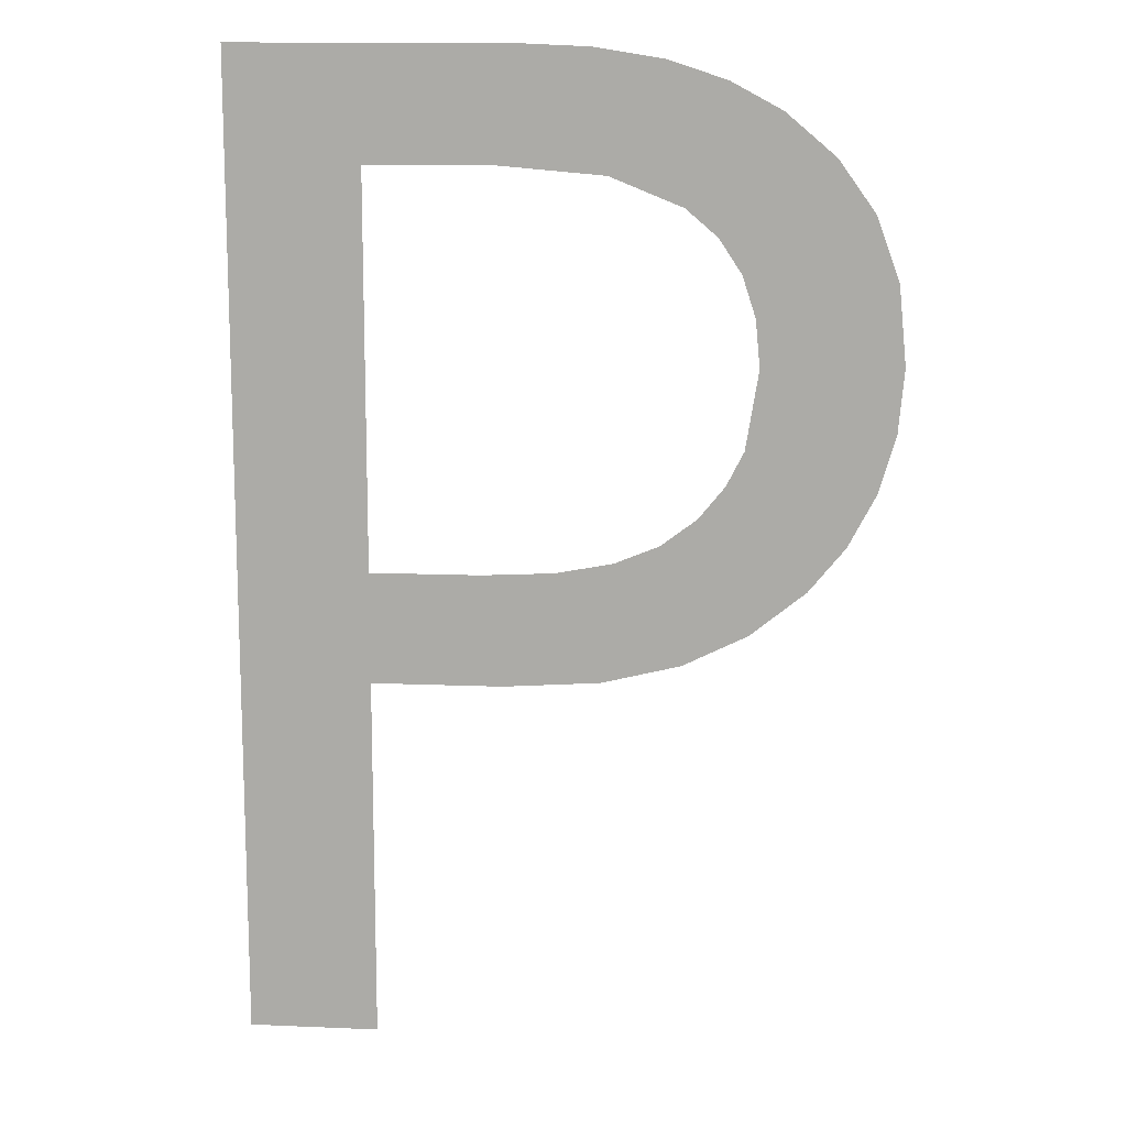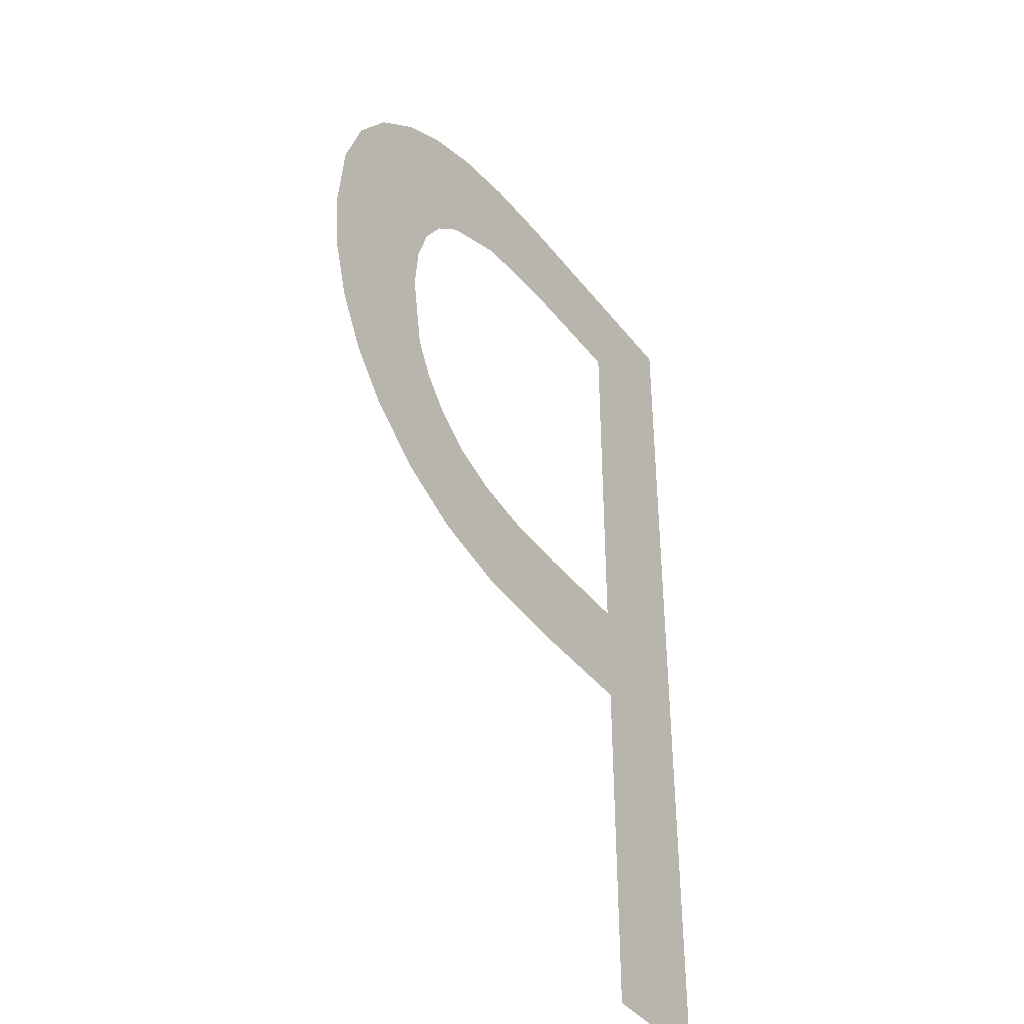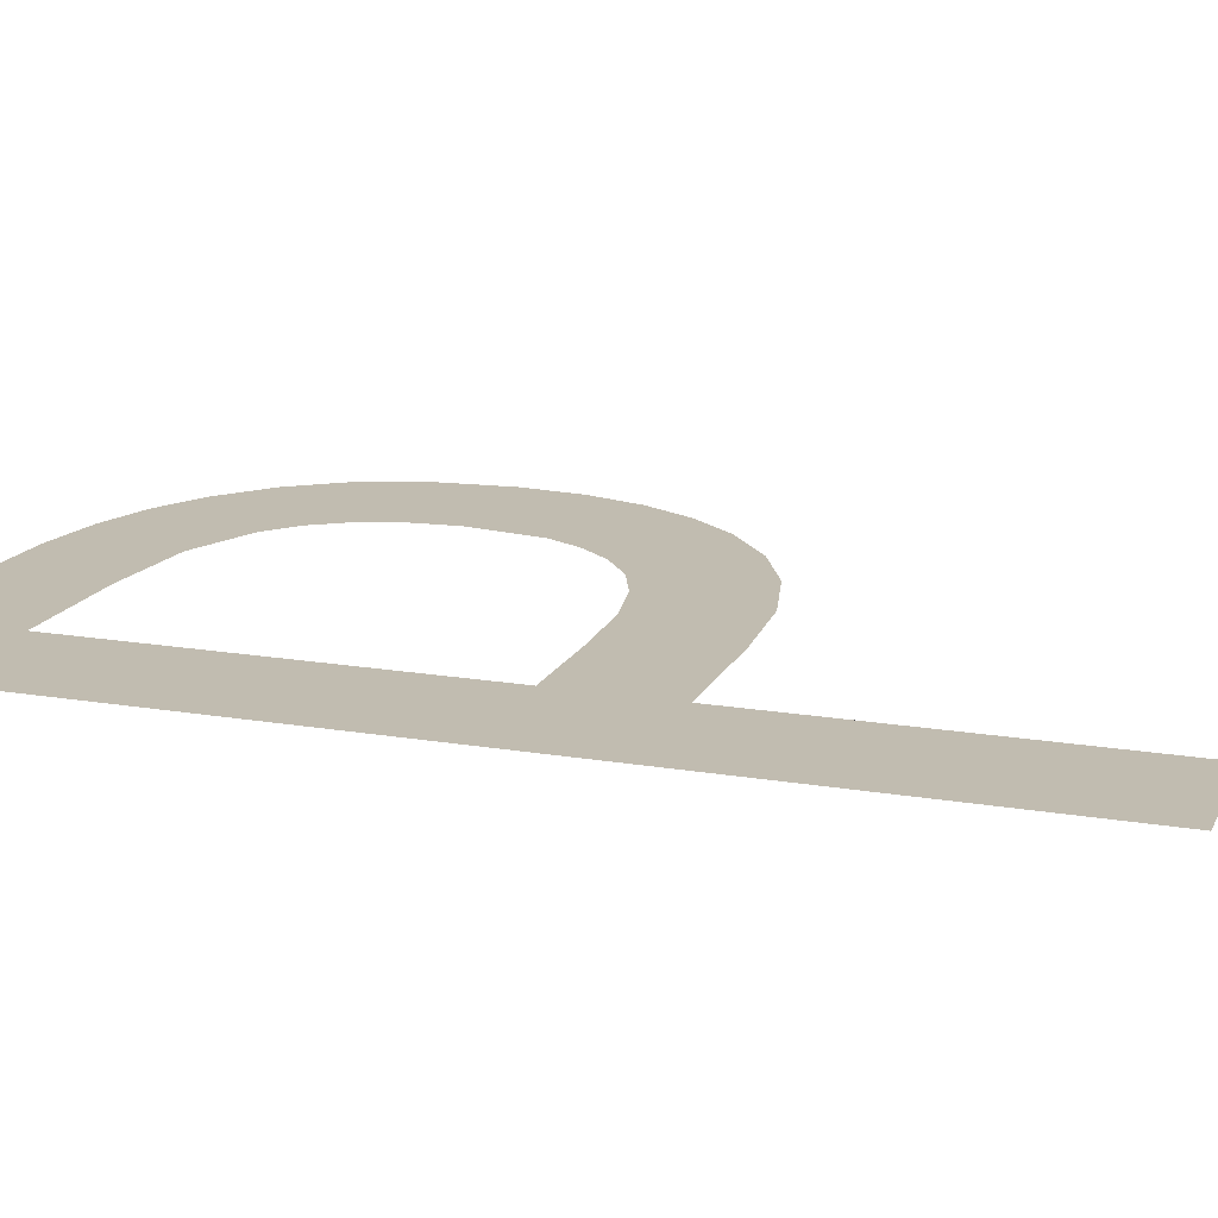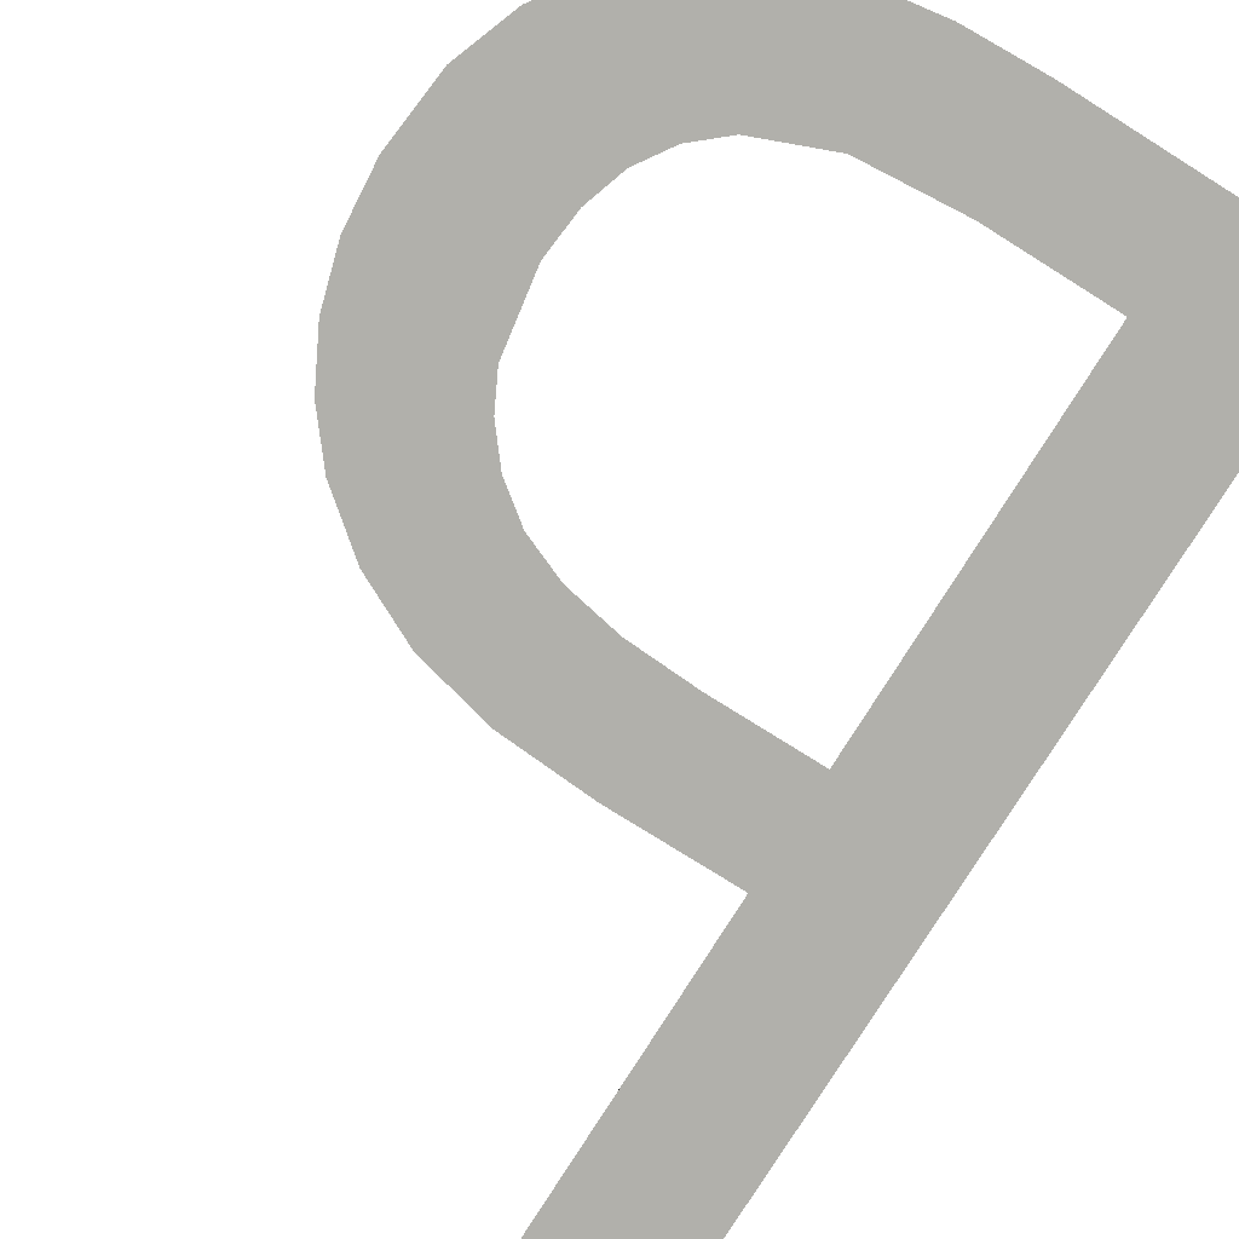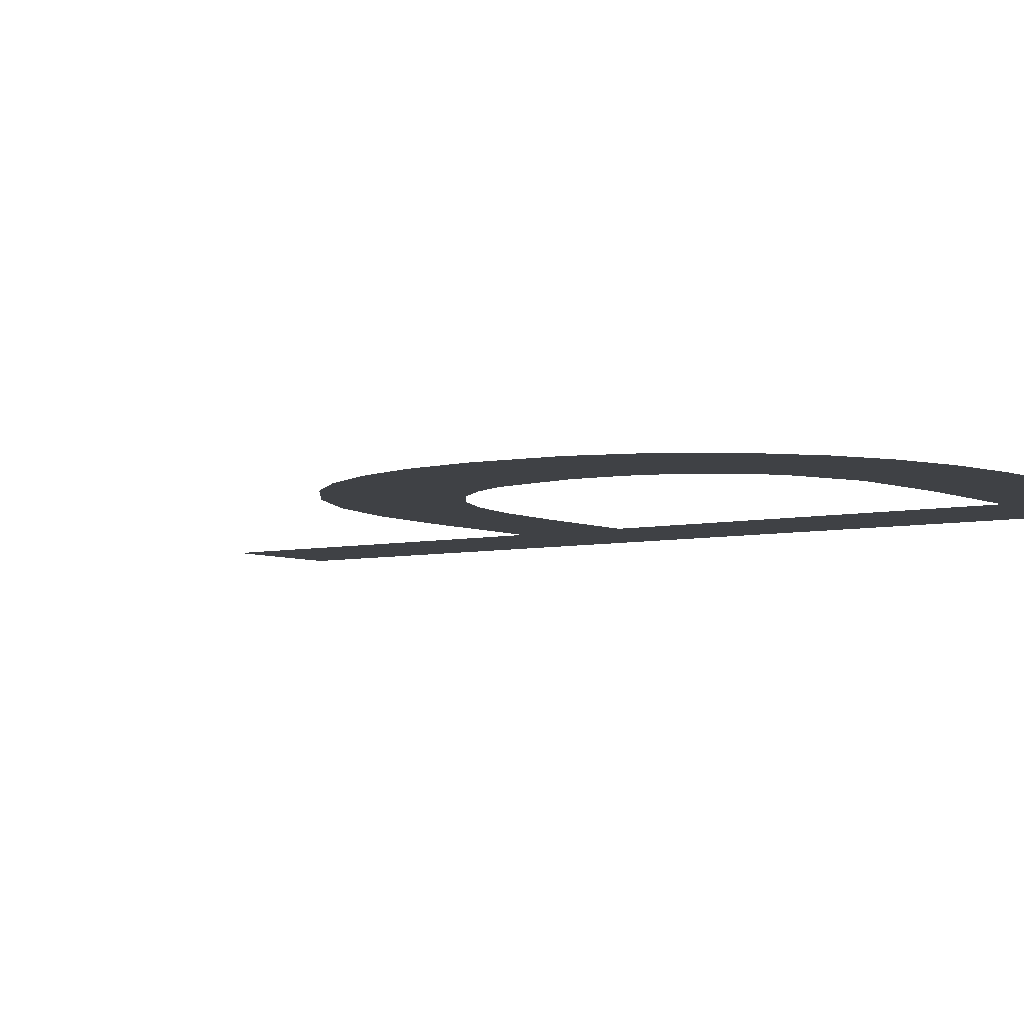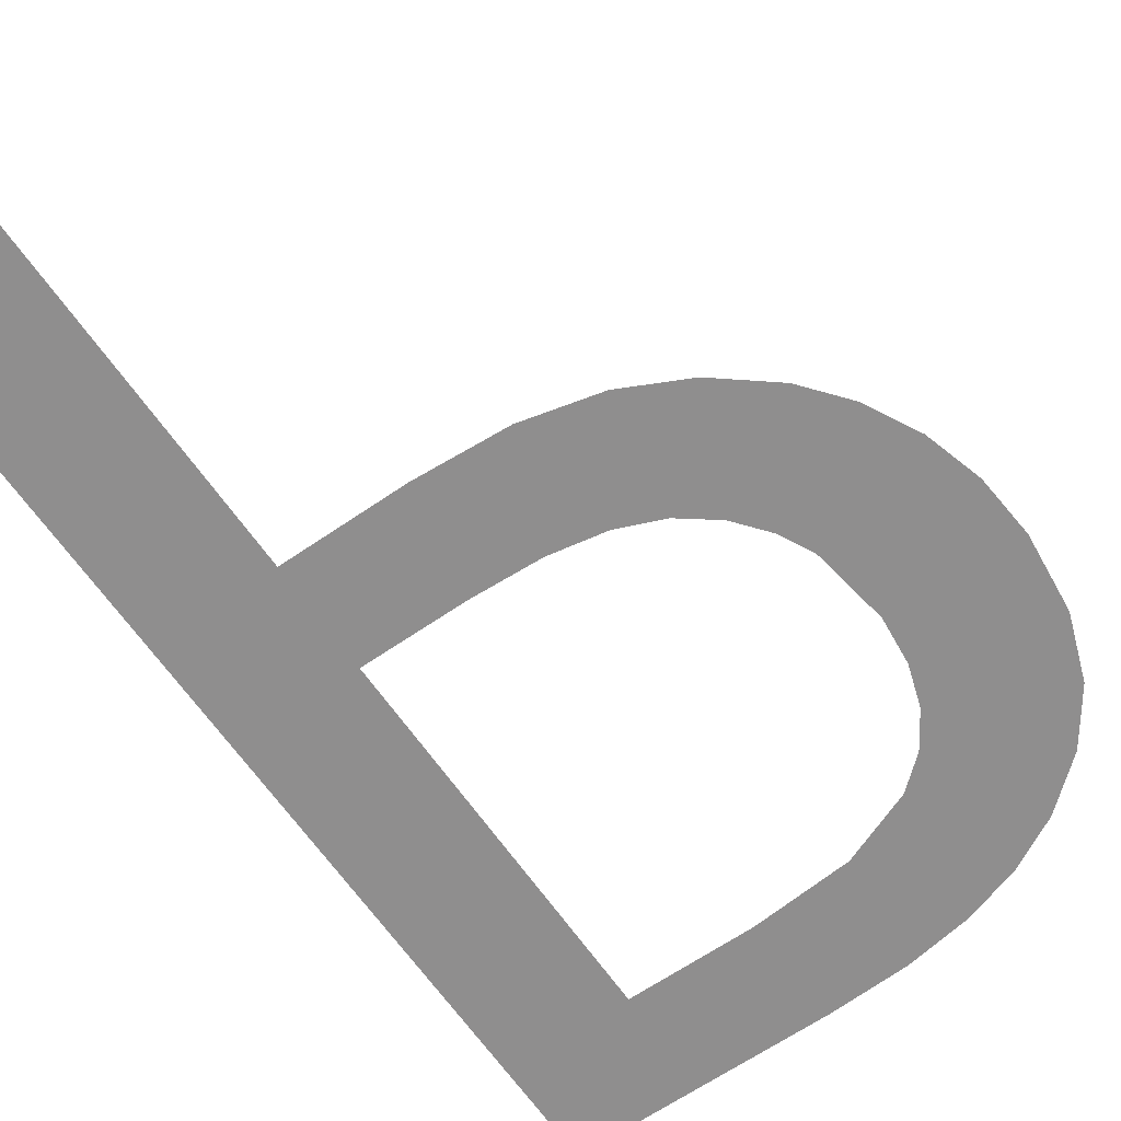
<metadata>
{"format":"obj","ext":"obj","renderer":"f3d","projection":"perspective","resolution":1024,"background":"white","views":[{"elev":12.7,"azim":5.6,"up":"+Y"},{"elev":-40.6,"azim":124.0,"up":"+Y"},{"elev":16.5,"azim":-70.8,"up":"+Z"},{"elev":-78.4,"azim":148.0,"up":"+Z"},{"elev":-5.6,"azim":125.9,"up":"+Z"},{"elev":-65.0,"azim":34.7,"up":"+Z"}]}
</metadata>
<code>
o mesh16/mesh16-geometry#mesh16-geometry
v -0.2331 0.5807 0.06674
v -0.231 0.5788 0.06674
v -0.2331 0.5642 0.06674
v -0.2287 0.5807 0.06674
v -0.231 0.5642 0.06674
v -0.2288 0.5788 0.06674
v -0.231 0.5722 0.06674
v -0.2271 0.5787 0.06674
v -0.231 0.5704 0.06674
v -0.2273 0.5807 0.06674
v -0.2291 0.5722 0.06674
v -0.2261 0.5805 0.06674
v -0.2288 0.5704 0.06674
v -0.2258 0.5782 0.06674
v -0.2279 0.5723 0.06674
v -0.2252 0.5802 0.06674
v -0.2271 0.5705 0.06674
v -0.2253 0.5777 0.06674
v -0.2269 0.5725 0.06674
v -0.2249 0.5772 0.06674
v -0.2258 0.5708 0.06674
v -0.2243 0.5797 0.06674
v -0.2262 0.5728 0.06674
v -0.2247 0.5765 0.06674
v -0.2256 0.5732 0.06674
v -0.2246 0.5757 0.06674
v -0.2247 0.5713 0.06674
v -0.2238 0.5721 0.06674
v -0.2251 0.5738 0.06674
v -0.2235 0.579 0.06674
v -0.2248 0.5744 0.06674
v -0.2232 0.5728 0.06674
v -0.2229 0.5781 0.06674
v -0.2227 0.5737 0.06674
v -0.2225 0.577 0.06674
v -0.2224 0.5747 0.06674
v -0.2223 0.5757 0.06674
f 1 2 3
f 2 1 4
f 3 2 1
f 4 1 2
f 2 5 3
f 3 5 2
f 2 4 6
f 6 4 2
f 5 2 7
f 7 2 5
f 6 4 8
f 8 4 6
f 5 7 9
f 9 7 5
f 8 4 10
f 10 4 8
f 11 9 7
f 7 9 11
f 8 10 12
f 12 10 8
f 9 11 13
f 13 11 9
f 8 12 14
f 14 12 8
f 13 11 15
f 15 11 13
f 14 12 16
f 16 12 14
f 13 15 17
f 17 15 13
f 14 16 18
f 18 16 14
f 17 15 19
f 19 15 17
f 18 16 20
f 20 16 18
f 17 19 21
f 21 19 17
f 20 16 22
f 22 16 20
f 21 19 23
f 23 19 21
f 20 22 24
f 24 22 20
f 21 23 25
f 25 23 21
f 24 22 26
f 26 22 24
f 21 25 27
f 27 25 21
f 28 26 22
f 22 26 28
f 27 25 29
f 29 25 27
f 27 26 28
f 28 26 27
f 28 22 30
f 30 22 28
f 27 29 31
f 31 29 27
f 27 31 26
f 26 31 27
f 28 30 32
f 32 30 28
f 32 30 33
f 33 30 32
f 32 33 34
f 34 33 32
f 34 33 35
f 35 33 34
f 34 35 36
f 36 35 34
f 36 35 37
f 37 35 36

</code>
